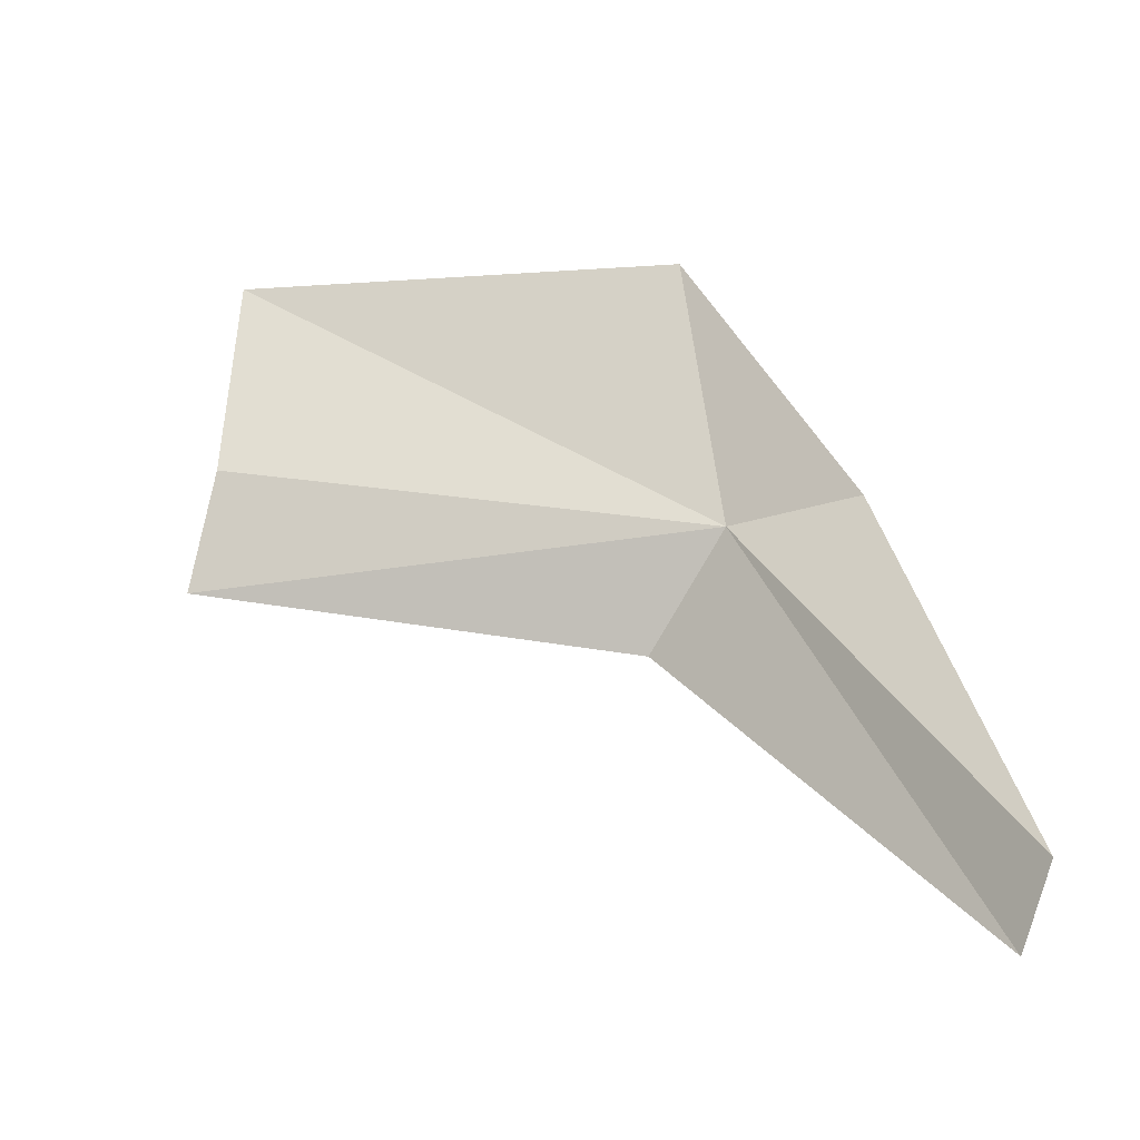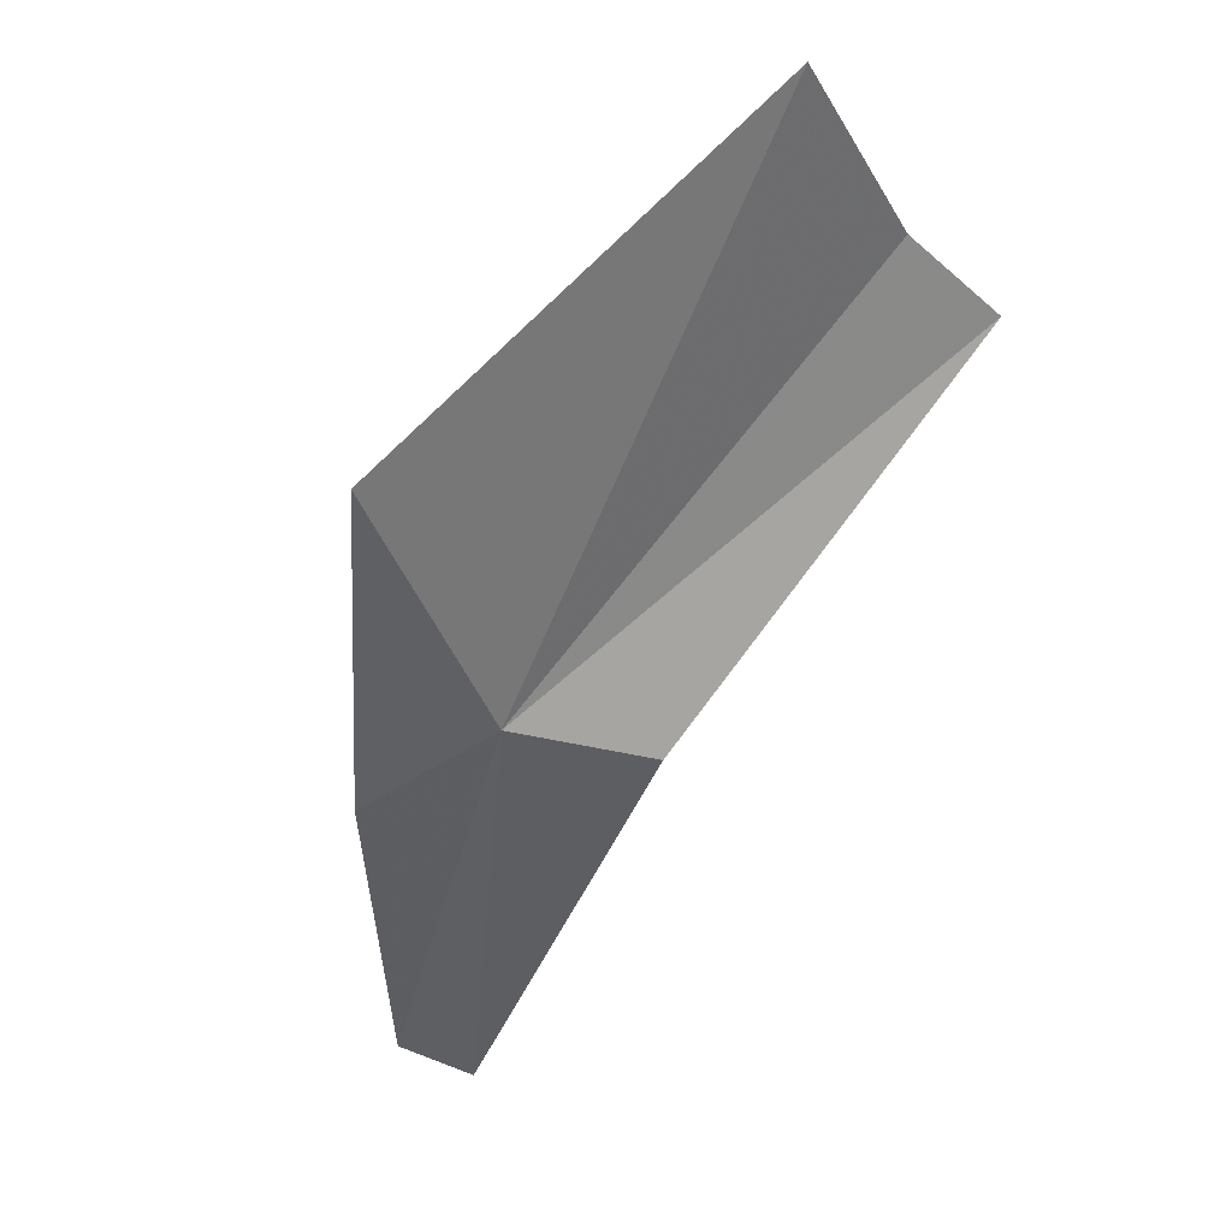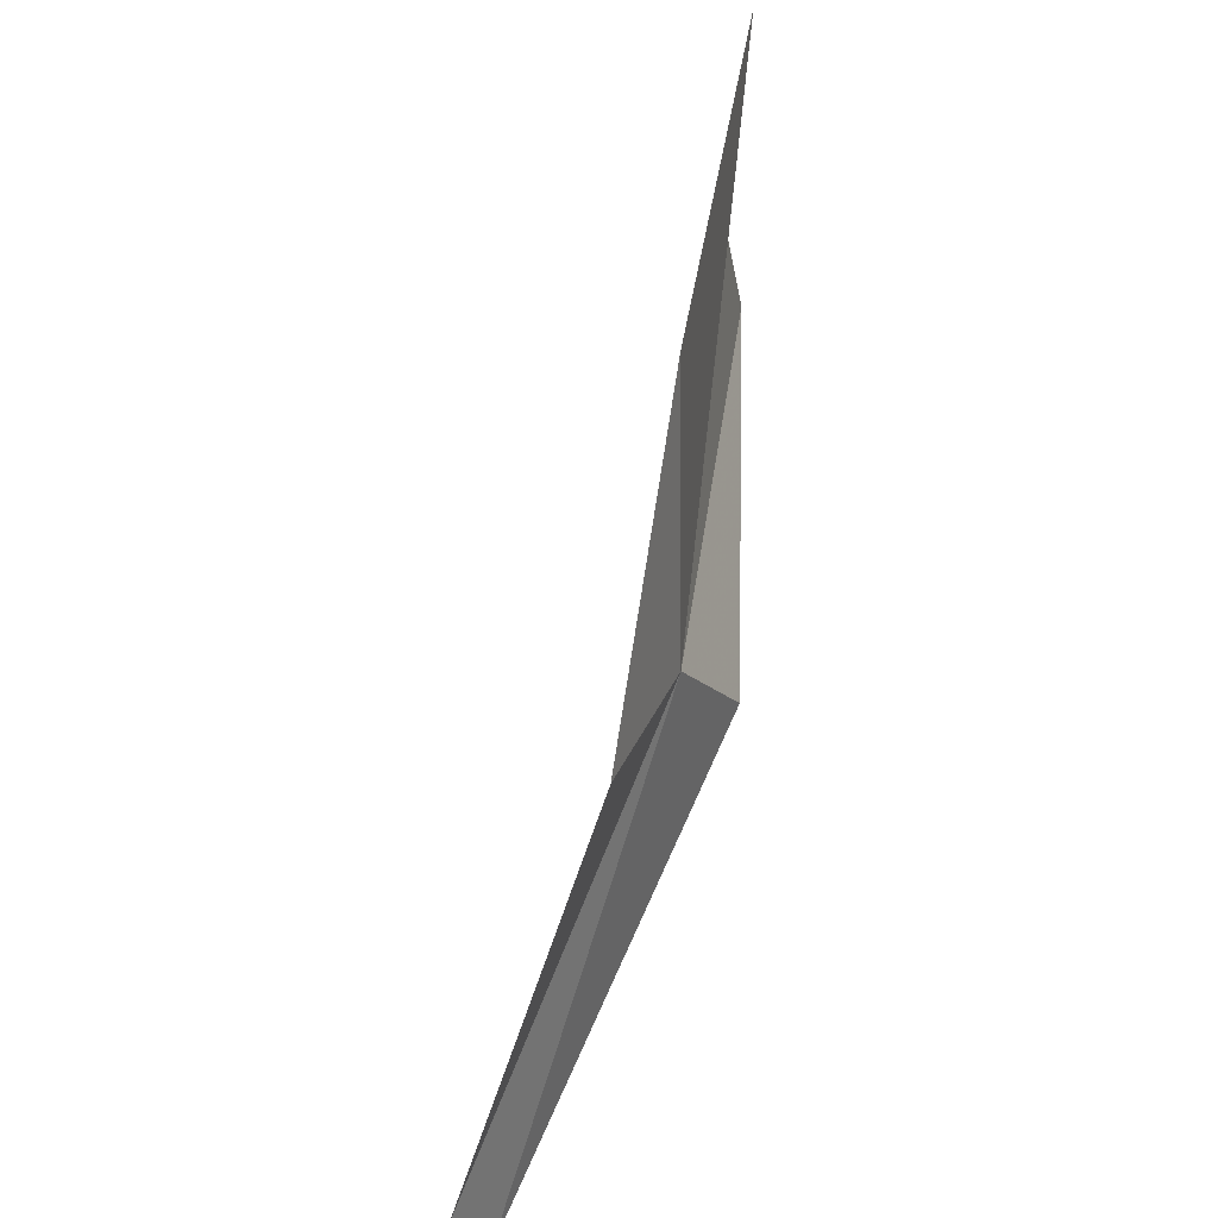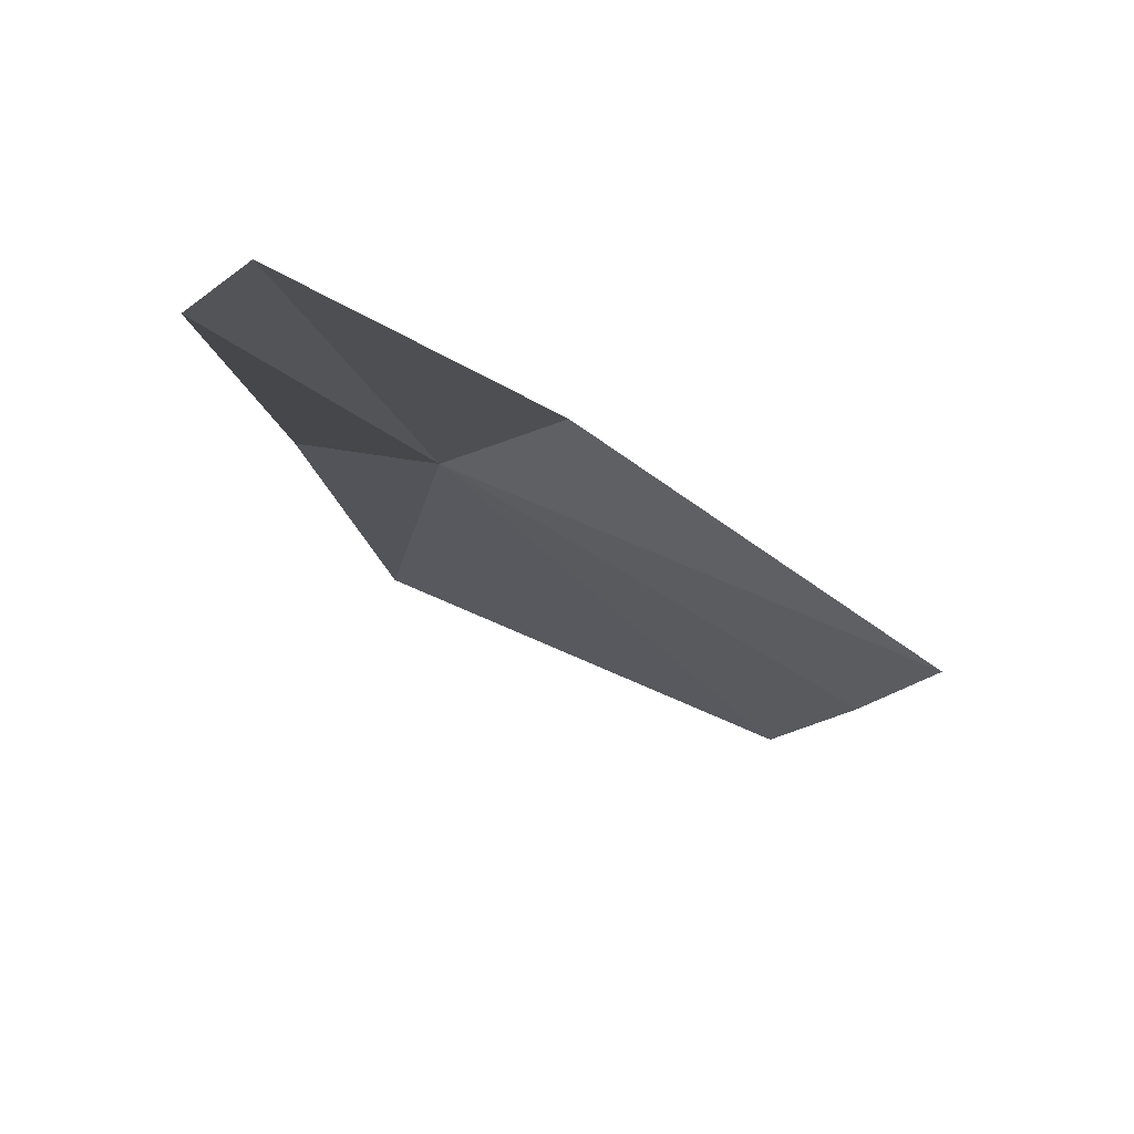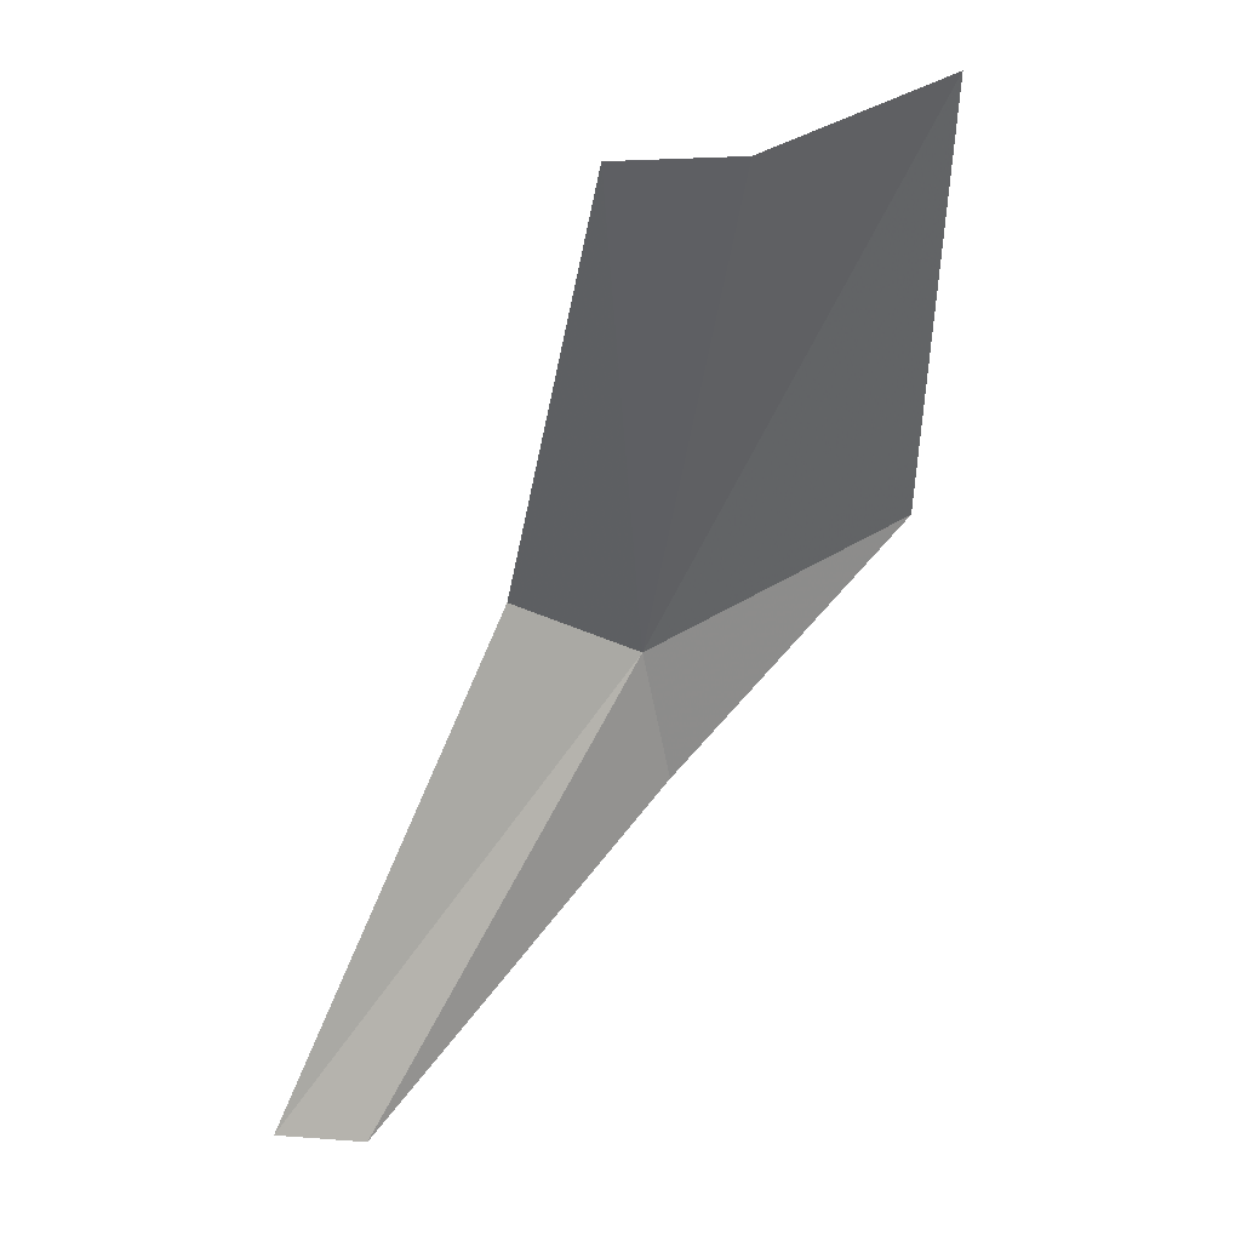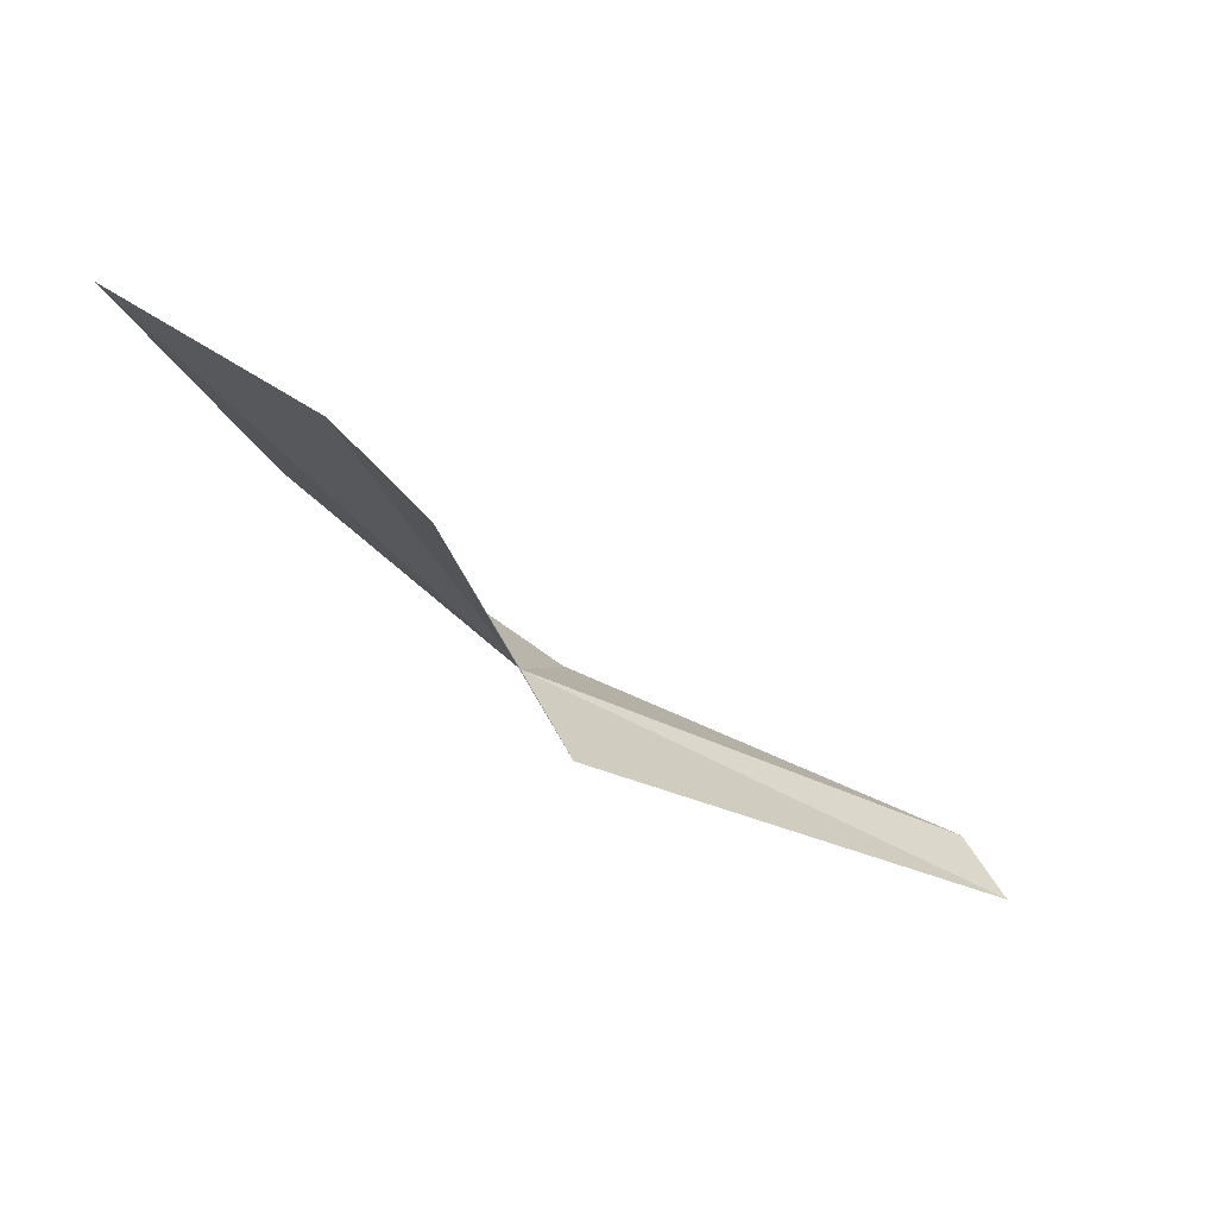
<metadata>
{"format":"obj","ext":"obj","renderer":"f3d","projection":"perspective","resolution":1024,"background":"white","views":[{"elev":-57.6,"azim":95.0,"up":"+Y"},{"elev":76.1,"azim":-135.6,"up":"+Y"},{"elev":-50.9,"azim":144.9,"up":"+Z"},{"elev":-79.1,"azim":-119.4,"up":"+Y"},{"elev":52.3,"azim":24.4,"up":"+Z"},{"elev":71.8,"azim":-86.5,"up":"+Z"}]}
</metadata>
<code>
v -158.6 14.05 70.77
v -157.7 16.15 73.96
v -158.4 14.9 74.11
v -157.5 15.6 70.93
v -159 14.32 74.34
v -158.3 13.82 69.91
v -159.1 11.16 69.17
v -159.5 10.89 69.38
v -159.3 13.67 71.32
f 1 3 2
f 1 2 4
f 1 5 3
f 1 4 6
f 1 6 7
f 1 7 8
f 1 8 9
f 1 9 5

</code>
